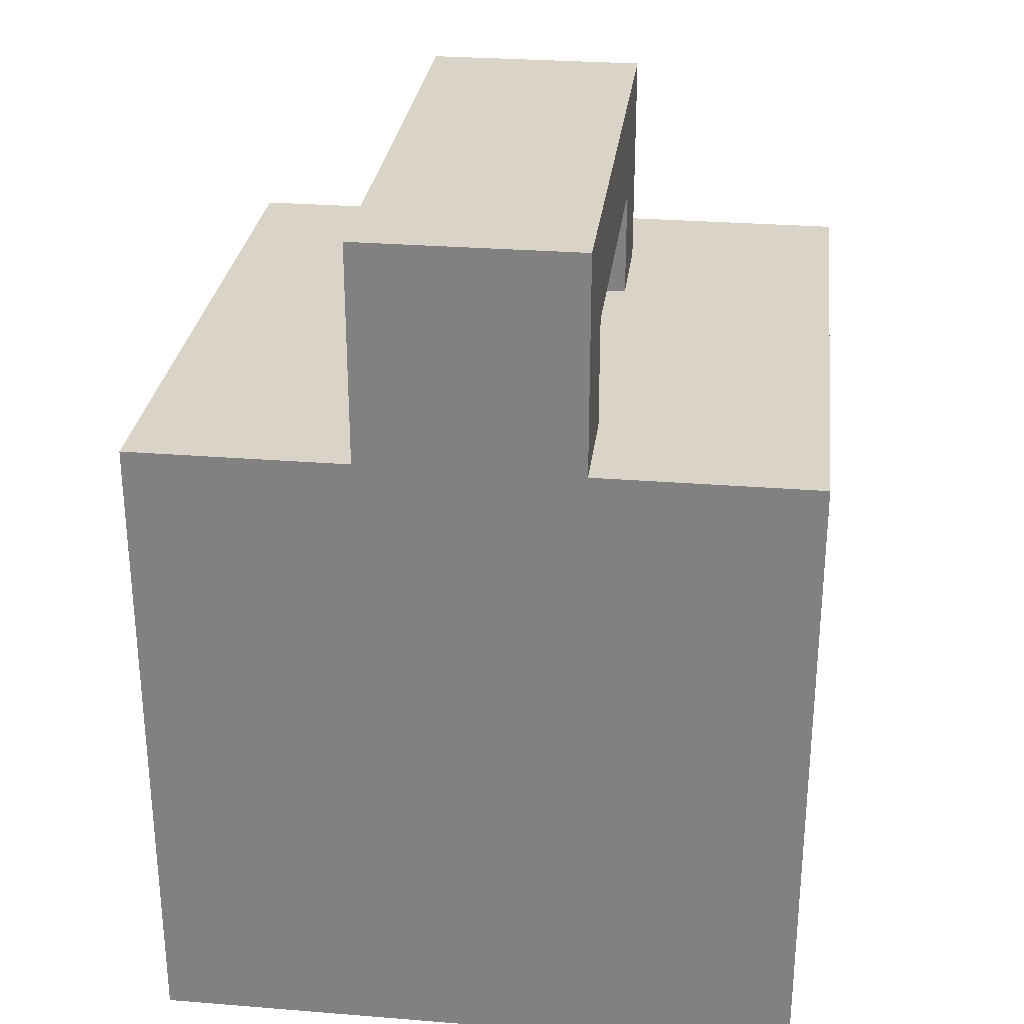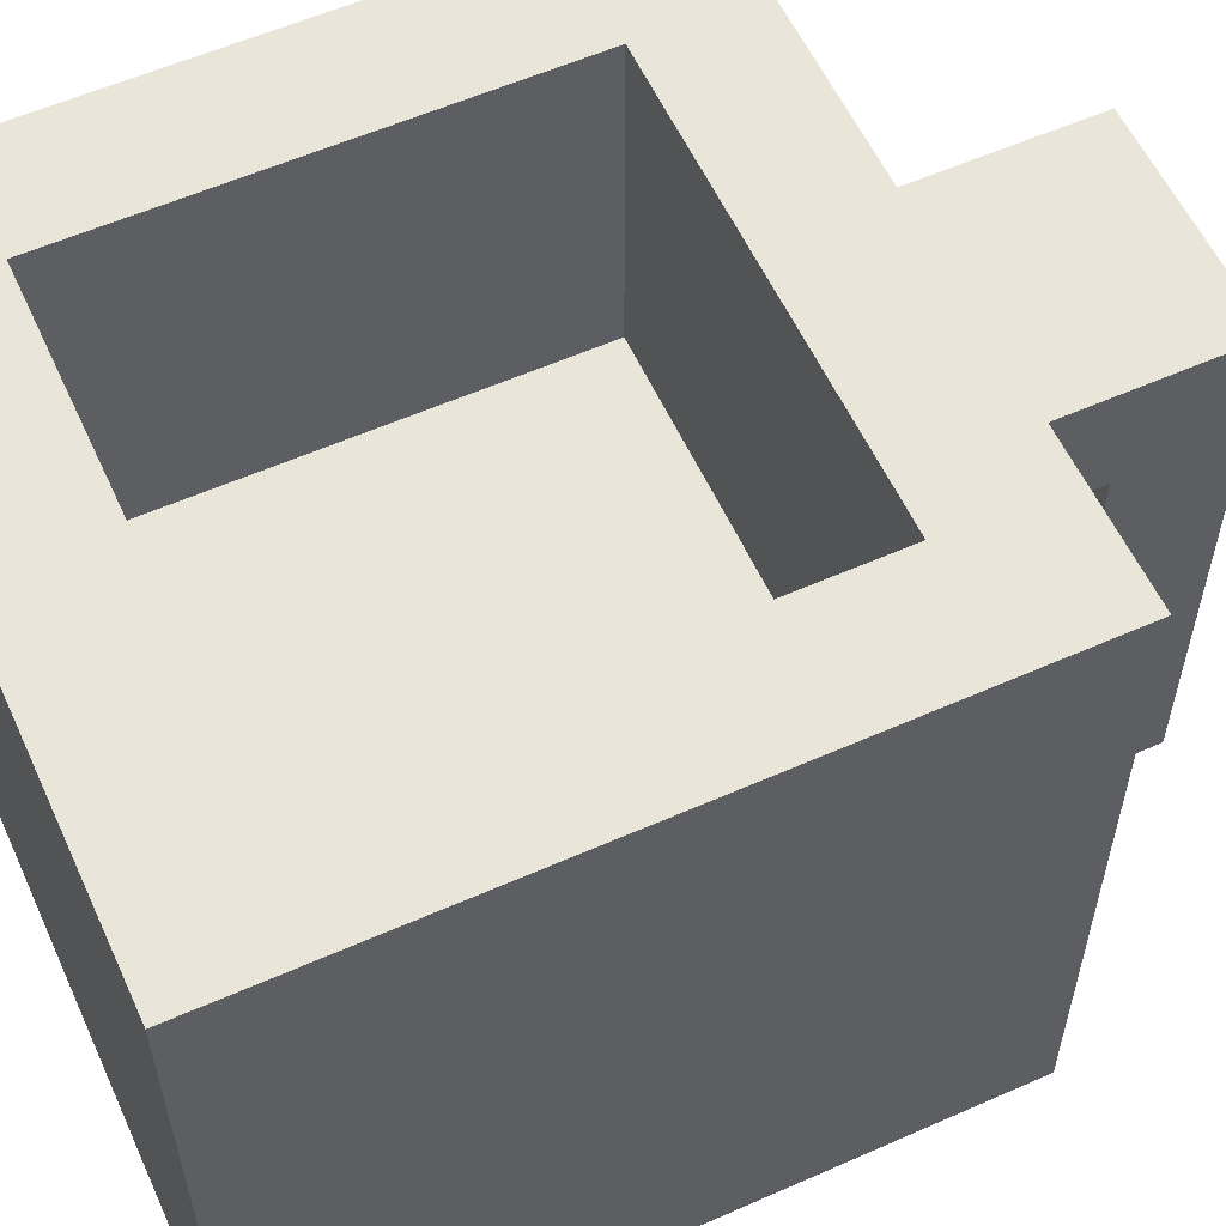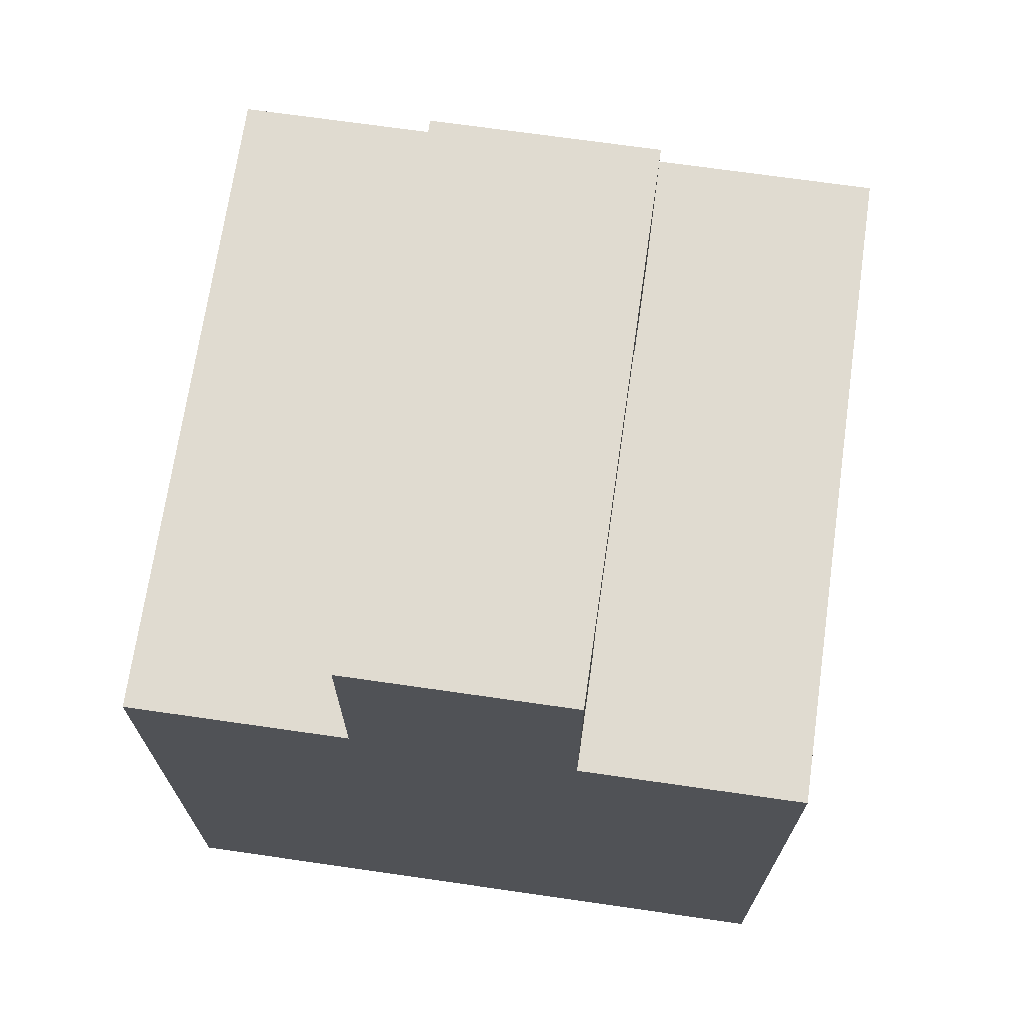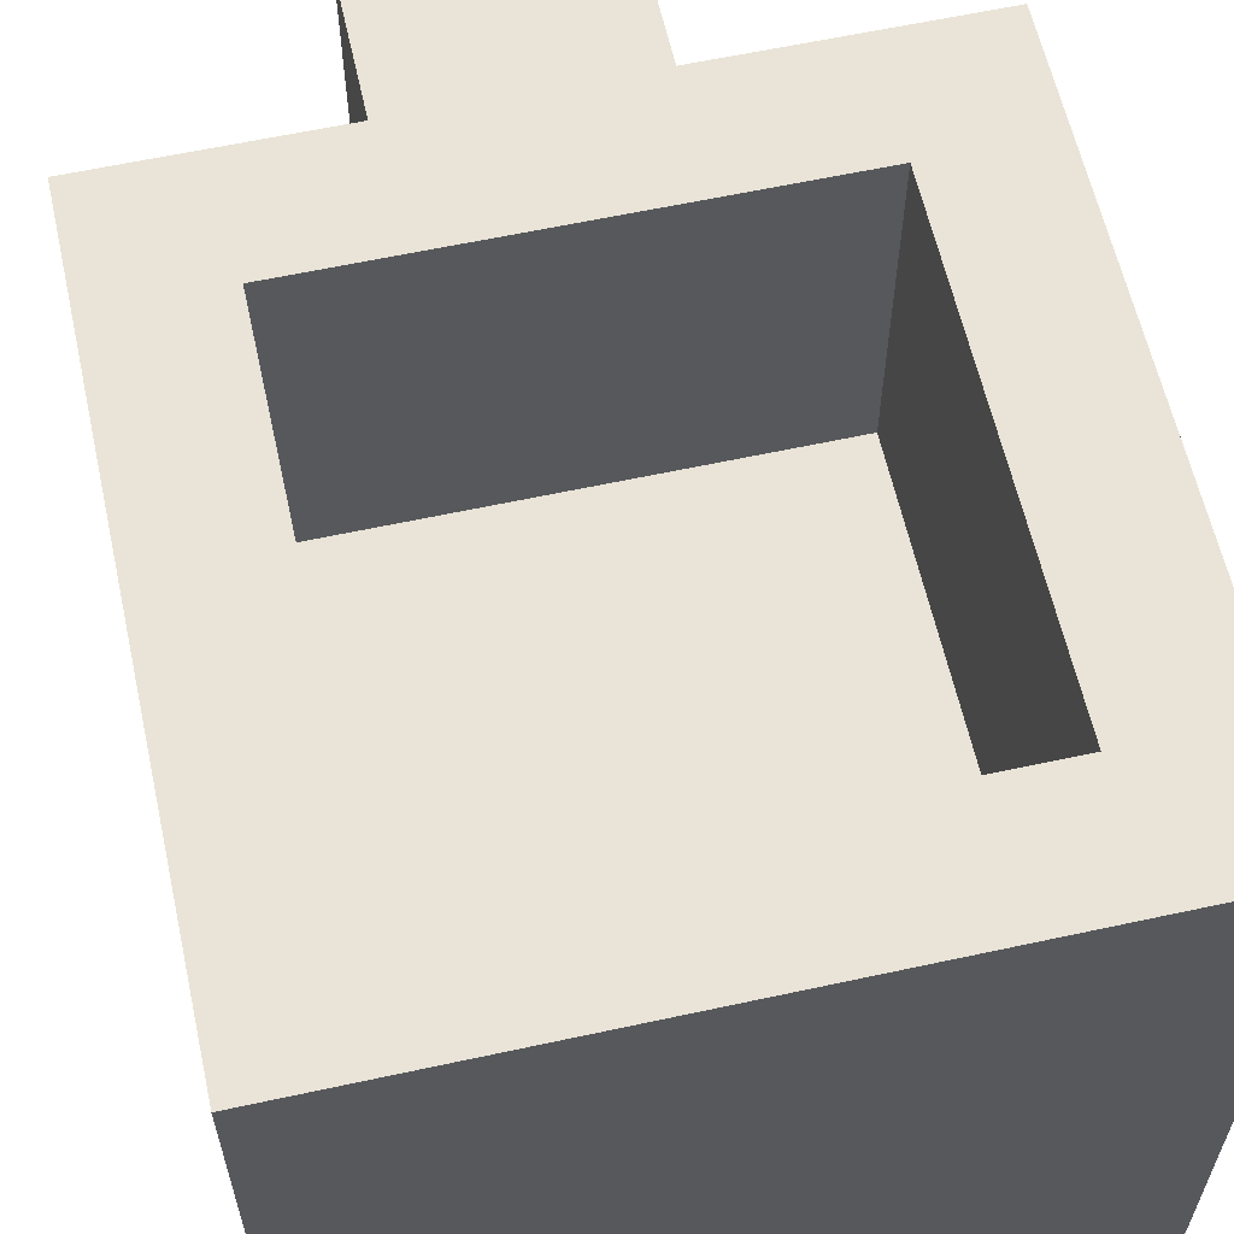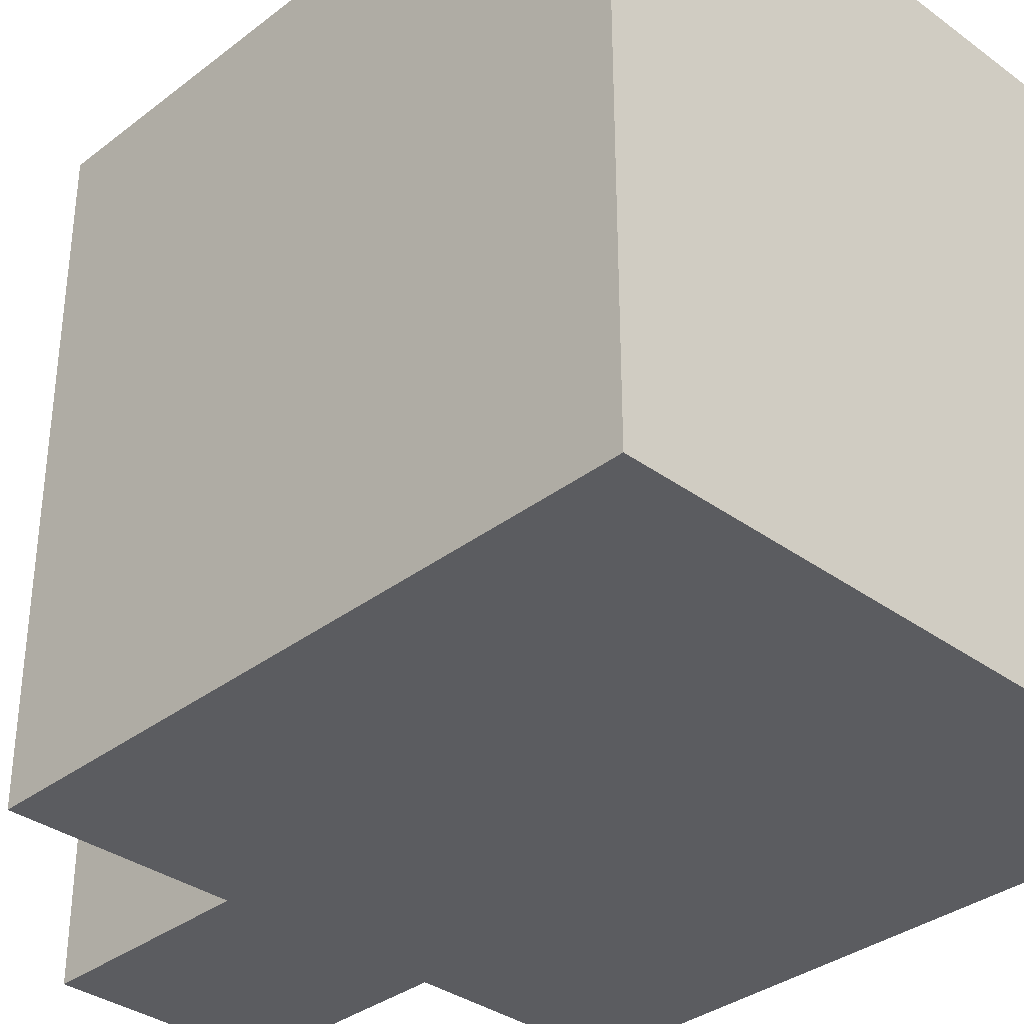
<metadata>
{"format":"obj","ext":"obj","renderer":"f3d","projection":"perspective","resolution":1024,"background":"white","views":[{"elev":28.4,"azim":6.9,"up":"+Z"},{"elev":57.9,"azim":-114.6,"up":"+Y"},{"elev":69.9,"azim":8.2,"up":"+Z"},{"elev":60.9,"azim":167.5,"up":"+Y"},{"elev":-34.6,"azim":135.7,"up":"+Y"}]}
</metadata>
<code>
o
v -0.3 0 0.2
v -0.3 0 0
v -0.3 0 -0.1
v -0.3 0 -0.2
v -0.3 0 -0.3
v -0.3 0 -0.4
v -0.3 0.1 0.1
v -0.3 0.1 0
v -0.3 0.1 -0.1
v -0.3 0.1 -0.2
v -0.3 0.1 -0.3
v -0.3 0.2 0.1
v -0.3 0.2 0
v -0.3 0.2 -0.1
v -0.3 0.2 -0.2
v -0.3 0.2 -0.3
v -0.3 0.3 0.1
v -0.3 0.3 0
v -0.3 0.3 -0.1
v -0.3 0.3 -0.2
v -0.3 0.3 -0.3
v -0.3 0.4 0.1
v -0.3 0.4 0
v -0.3 0.4 -0.1
v -0.3 0.4 -0.2
v -0.3 0.4 -0.3
v -0.3 0.5 0.1
v -0.3 0.5 0
v -0.3 0.5 -0.1
v -0.3 0.5 -0.2
v -0.3 0.5 -0.3
v -0.3 0.6 0.2
v -0.3 0.6 0.1
v -0.3 0.6 0
v -0.3 0.6 -0.1
v -0.3 0.6 -0.2
v -0.3 0.6 -0.4
v -0.1 0 0.4
v -0.1 0 0.2
v -0.1 0.1 0.3
v -0.1 0.1 0.2
v -0.1 0.4 0.3
v -0.1 0.4 0.2
v -0.1 0.5 0.4
v -0.1 0.5 0.2
v 0.2 0.3 0.1
v 0.2 0.3 0
v 0.2 0.3 -0.1
v 0.2 0.3 -0.2
v 0.2 0.3 -0.3
v 0.2 0.4 0.1
v 0.2 0.4 0
v 0.2 0.4 -0.1
v 0.2 0.4 -0.2
v 0.2 0.4 -0.3
v 0.2 0.5 0.1
v 0.2 0.5 0
v 0.2 0.5 -0.1
v 0.2 0.5 -0.2
v 0.2 0.5 -0.3
v 0.2 0.6 0.1
v 0.2 0.6 0
v 0.2 0.6 -0.1
v 0.2 0.6 -0.2
v 0.2 0.6 -0.3
v -0.2 0.3 0.1
v -0.2 0.3 0
v -0.2 0.3 -0.1
v -0.2 0.3 -0.2
v -0.2 0.3 -0.3
v -0.2 0.4 0.1
v -0.2 0.4 0
v -0.2 0.4 -0.1
v -0.2 0.4 -0.2
v -0.2 0.4 -0.3
v -0.2 0.5 0.1
v -0.2 0.5 0
v -0.2 0.5 -0.1
v -0.2 0.5 -0.2
v -0.2 0.5 -0.3
v -0.2 0.6 0.1
v -0.2 0.6 0
v -0.2 0.6 -0.1
v -0.2 0.6 -0.2
v -0.2 0.6 -0.3
v 0.1 0 0.4
v 0.1 0 0.2
v 0.1 0.1 0.3
v 0.1 0.1 0.2
v 0.1 0.4 0.3
v 0.1 0.4 0.2
v 0.1 0.5 0.4
v 0.1 0.5 0.2
v 0.3 0 0.2
v 0.3 0 0
v 0.3 0 -0.1
v 0.3 0 -0.2
v 0.3 0 -0.3
v 0.3 0 -0.4
v 0.3 0.1 0.1
v 0.3 0.1 0
v 0.3 0.1 -0.1
v 0.3 0.1 -0.2
v 0.3 0.1 -0.3
v 0.3 0.2 0.1
v 0.3 0.2 0
v 0.3 0.2 -0.1
v 0.3 0.2 -0.2
v 0.3 0.2 -0.3
v 0.3 0.3 0.1
v 0.3 0.3 0
v 0.3 0.3 -0.1
v 0.3 0.3 -0.2
v 0.3 0.3 -0.3
v 0.3 0.4 0.1
v 0.3 0.4 0
v 0.3 0.4 -0.1
v 0.3 0.4 -0.2
v 0.3 0.4 -0.3
v 0.3 0.5 0.1
v 0.3 0.5 0
v 0.3 0.5 -0.1
v 0.3 0.5 -0.2
v 0.3 0.5 -0.3
v 0.3 0.6 0.2
v 0.3 0.6 0.1
v 0.3 0.6 0
v 0.3 0.6 -0.1
v 0.3 0.6 -0.2
v 0.3 0.6 -0.4
v -0.1 0 0.4
v -0.1 0.5 0.4
v 0.1 0 0.4
v 0.1 0.5 0.4
v -0.3 0 0.2
v -0.3 0.6 0.2
v -0.1 0 0.2
v -0.1 0.1 0.2
v -0.1 0.4 0.2
v -0.1 0.5 0.2
v 0.1 0 0.2
v 0.1 0.1 0.2
v 0.1 0.4 0.2
v 0.1 0.5 0.2
v 0.3 0 0.2
v 0.3 0.6 0.2
v -0.2 0.3 -0.3
v -0.2 0.4 -0.3
v -0.2 0.5 -0.3
v -0.2 0.6 -0.3
v -0.1 0.3 -0.3
v -0.1 0.4 -0.3
v -0.1 0.5 -0.3
v -0.1 0.6 -0.3
v 0 0.3 -0.3
v 0 0.4 -0.3
v 0 0.5 -0.3
v 0 0.6 -0.3
v 0.1 0.3 -0.3
v 0.1 0.4 -0.3
v 0.1 0.5 -0.3
v 0.1 0.6 -0.3
v 0.2 0.3 -0.3
v 0.2 0.4 -0.3
v 0.2 0.5 -0.3
v 0.2 0.6 -0.3
v -0.1 0.1 0.3
v -0.1 0.4 0.3
v 0.1 0.1 0.3
v 0.1 0.4 0.3
v -0.2 0.3 0.1
v -0.2 0.4 0.1
v -0.2 0.5 0.1
v -0.2 0.6 0.1
v 0.2 0.3 0.1
v 0.2 0.4 0.1
v 0.2 0.5 0.1
v 0.2 0.6 0.1
v -0.3 0 -0.4
v -0.3 0.6 -0.4
v -0.2 0.1 -0.4
v -0.2 0.2 -0.4
v -0.2 0.3 -0.4
v -0.2 0.4 -0.4
v -0.2 0.5 -0.4
v -0.2 0.6 -0.4
v -0.1 0 -0.4
v -0.1 0.1 -0.4
v -0.1 0.2 -0.4
v -0.1 0.3 -0.4
v -0.1 0.4 -0.4
v -0.1 0.5 -0.4
v -0.1 0.6 -0.4
v 0 0 -0.4
v 0 0.1 -0.4
v 0 0.2 -0.4
v 0 0.3 -0.4
v 0 0.4 -0.4
v 0 0.5 -0.4
v 0 0.6 -0.4
v 0.1 0 -0.4
v 0.1 0.1 -0.4
v 0.1 0.2 -0.4
v 0.1 0.3 -0.4
v 0.1 0.4 -0.4
v 0.1 0.5 -0.4
v 0.1 0.6 -0.4
v 0.2 0 -0.4
v 0.2 0.1 -0.4
v 0.2 0.2 -0.4
v 0.2 0.3 -0.4
v 0.2 0.4 -0.4
v 0.2 0.5 -0.4
v 0.3 0 -0.4
v 0.3 0.6 -0.4
v -0.1 0 0.4
v 0.1 0 0.4
v -0.3 0 0.2
v -0.1 0 0.2
v 0.1 0 0.2
v 0.3 0 0.2
v -0.3 0 0
v -0.2 0 0
v 0.2 0 0
v 0.3 0 0
v -0.3 0 -0.1
v -0.2 0 -0.1
v 0.2 0 -0.1
v 0.3 0 -0.1
v -0.3 0 -0.2
v -0.2 0 -0.2
v 0.2 0 -0.2
v 0.3 0 -0.2
v -0.3 0 -0.3
v -0.2 0 -0.3
v -0.1 0 -0.3
v 0 0 -0.3
v 0.1 0 -0.3
v 0.2 0 -0.3
v 0.3 0 -0.3
v -0.3 0 -0.4
v -0.1 0 -0.4
v 0 0 -0.4
v 0.1 0 -0.4
v 0.2 0 -0.4
v 0.3 0 -0.4
v -0.1 0.4 0.3
v 0.1 0.4 0.3
v -0.1 0.4 0.2
v 0.1 0.4 0.2
v -0.1 0.1 0.3
v 0.1 0.1 0.3
v -0.1 0.1 0.2
v 0.1 0.1 0.2
v -0.2 0.3 0.1
v 0.2 0.3 0.1
v -0.2 0.3 0
v 0.2 0.3 0
v -0.2 0.3 -0.1
v 0.2 0.3 -0.1
v -0.2 0.3 -0.2
v 0.2 0.3 -0.2
v -0.2 0.3 -0.3
v -0.1 0.3 -0.3
v 0 0.3 -0.3
v 0.1 0.3 -0.3
v 0.2 0.3 -0.3
v -0.1 0.5 0.4
v 0.1 0.5 0.4
v -0.1 0.5 0.2
v 0.1 0.5 0.2
v -0.3 0.6 0.2
v 0.3 0.6 0.2
v -0.3 0.6 0.1
v -0.2 0.6 0.1
v 0.2 0.6 0.1
v 0.3 0.6 0.1
v -0.3 0.6 0
v -0.2 0.6 0
v 0.2 0.6 0
v 0.3 0.6 0
v -0.3 0.6 -0.1
v -0.2 0.6 -0.1
v 0.2 0.6 -0.1
v 0.3 0.6 -0.1
v -0.3 0.6 -0.2
v -0.2 0.6 -0.2
v 0.2 0.6 -0.2
v 0.3 0.6 -0.2
v -0.2 0.6 -0.3
v -0.1 0.6 -0.3
v 0 0.6 -0.3
v 0.1 0.6 -0.3
v 0.2 0.6 -0.3
v -0.3 0.6 -0.4
v -0.2 0.6 -0.4
v -0.1 0.6 -0.4
v 0 0.6 -0.4
v 0.1 0.6 -0.4
v 0.3 0.6 -0.4
f 7 2 1
f 8 3 2
f 8 2 7
f 9 4 3
f 9 3 8
f 10 5 4
f 10 4 9
f 11 6 5
f 11 5 10
f 12 7 1
f 12 8 7
f 13 9 8
f 13 8 12
f 14 10 9
f 14 9 13
f 15 11 10
f 15 10 14
f 16 6 11
f 16 11 15
f 17 13 12
f 17 12 1
f 18 14 13
f 18 13 17
f 19 15 14
f 19 14 18
f 20 16 15
f 20 15 19
f 21 6 16
f 21 16 20
f 22 18 17
f 22 17 1
f 23 19 18
f 23 18 22
f 24 20 19
f 24 19 23
f 25 21 20
f 25 20 24
f 26 6 21
f 26 21 25
f 27 23 22
f 27 22 1
f 28 24 23
f 28 23 27
f 29 25 24
f 29 24 28
f 30 26 25
f 30 25 29
f 31 6 26
f 31 26 30
f 32 27 1
f 33 28 27
f 33 27 32
f 34 29 28
f 34 28 33
f 35 30 29
f 35 29 34
f 36 31 30
f 36 30 35
f 37 6 31
f 37 31 36
f 40 39 38
f 41 39 40
f 42 40 38
f 44 42 38
f 44 43 42
f 45 43 44
f 51 47 46
f 52 48 47
f 52 47 51
f 53 49 48
f 53 48 52
f 54 50 49
f 54 49 53
f 55 50 54
f 56 52 51
f 57 53 52
f 57 52 56
f 58 54 53
f 58 53 57
f 59 55 54
f 59 54 58
f 60 55 59
f 61 57 56
f 62 58 57
f 62 57 61
f 63 59 58
f 63 58 62
f 64 60 59
f 64 59 63
f 65 60 64
f 66 67 71
f 67 68 72
f 71 67 72
f 68 69 73
f 72 68 73
f 69 70 74
f 73 69 74
f 74 70 75
f 71 72 76
f 72 73 77
f 76 72 77
f 73 74 78
f 77 73 78
f 74 75 79
f 78 74 79
f 79 75 80
f 76 77 81
f 77 78 82
f 81 77 82
f 78 79 83
f 82 78 83
f 79 80 84
f 83 79 84
f 84 80 85
f 86 87 88
f 88 87 89
f 86 88 90
f 86 90 92
f 90 91 92
f 92 91 93
f 94 95 100
f 95 96 101
f 100 95 101
f 96 97 102
f 101 96 102
f 97 98 103
f 102 97 103
f 98 99 104
f 103 98 104
f 94 100 105
f 100 101 105
f 101 102 106
f 105 101 106
f 102 103 107
f 106 102 107
f 103 104 108
f 107 103 108
f 104 99 109
f 108 104 109
f 105 106 110
f 94 105 110
f 106 107 111
f 110 106 111
f 107 108 112
f 111 107 112
f 108 109 113
f 112 108 113
f 109 99 114
f 113 109 114
f 110 111 115
f 94 110 115
f 111 112 116
f 115 111 116
f 112 113 117
f 116 112 117
f 113 114 118
f 117 113 118
f 114 99 119
f 118 114 119
f 115 116 120
f 94 115 120
f 116 117 121
f 120 116 121
f 117 118 122
f 121 117 122
f 118 119 123
f 122 118 123
f 119 99 124
f 123 119 124
f 94 120 125
f 120 121 126
f 125 120 126
f 121 122 127
f 126 121 127
f 122 123 128
f 127 122 128
f 123 124 129
f 128 123 129
f 124 99 130
f 129 124 130
f 133 132 131
f 134 132 133
f 137 136 135
f 138 136 137
f 139 136 138
f 140 136 139
f 142 139 138
f 143 139 142
f 144 136 140
f 145 143 142
f 145 144 143
f 145 142 141
f 146 136 144
f 146 144 145
f 151 148 147
f 152 149 148
f 152 148 151
f 153 150 149
f 153 149 152
f 154 150 153
f 155 152 151
f 156 153 152
f 156 152 155
f 157 154 153
f 157 153 156
f 158 154 157
f 159 156 155
f 160 157 156
f 160 156 159
f 161 158 157
f 161 157 160
f 162 158 161
f 163 160 159
f 164 161 160
f 164 160 163
f 165 162 161
f 165 161 164
f 166 162 165
f 167 168 169
f 169 168 170
f 171 172 175
f 173 174 175
f 172 173 175
f 175 174 176
f 176 174 177
f 177 174 178
f 179 180 181
f 181 180 182
f 182 180 183
f 183 180 184
f 184 180 185
f 185 180 186
f 179 181 187
f 181 182 188
f 187 181 188
f 182 183 189
f 188 182 189
f 183 184 190
f 189 183 190
f 184 185 191
f 190 184 191
f 185 186 192
f 191 185 192
f 192 186 193
f 187 188 194
f 188 189 195
f 194 188 195
f 189 190 196
f 195 189 196
f 190 191 197
f 196 190 197
f 191 192 198
f 197 191 198
f 192 193 199
f 198 192 199
f 199 193 200
f 194 195 201
f 195 196 202
f 201 195 202
f 196 197 203
f 202 196 203
f 197 198 204
f 203 197 204
f 198 199 205
f 204 198 205
f 199 200 206
f 205 199 206
f 206 200 207
f 201 202 208
f 202 203 209
f 208 202 209
f 203 204 210
f 209 203 210
f 204 205 211
f 210 204 211
f 205 206 212
f 211 205 212
f 206 207 213
f 212 206 213
f 208 209 214
f 209 210 214
f 212 213 214
f 211 212 214
f 210 211 214
f 213 207 215
f 214 213 215
f 219 217 216
f 220 217 219
f 222 219 218
f 222 221 220
f 222 220 219
f 223 221 222
f 224 221 223
f 225 221 224
f 226 223 222
f 227 224 223
f 227 223 226
f 228 225 224
f 228 224 227
f 229 225 228
f 230 227 226
f 230 228 227
f 230 229 228
f 231 229 230
f 232 229 231
f 233 229 232
f 234 231 230
f 235 232 231
f 235 231 234
f 236 232 235
f 237 232 236
f 238 232 237
f 239 233 232
f 239 232 238
f 240 233 239
f 241 235 234
f 241 236 235
f 242 237 236
f 242 236 241
f 243 238 237
f 243 237 242
f 244 239 238
f 244 238 243
f 245 240 239
f 245 239 244
f 246 240 245
f 249 248 247
f 250 248 249
f 251 252 253
f 253 252 254
f 255 256 257
f 257 256 258
f 257 258 259
f 259 258 260
f 259 260 261
f 261 260 262
f 261 262 263
f 263 262 264
f 264 262 265
f 265 262 266
f 266 262 267
f 268 269 270
f 270 269 271
f 272 273 274
f 274 273 275
f 275 273 276
f 276 273 277
f 274 275 278
f 278 275 279
f 276 277 280
f 280 277 281
f 278 279 282
f 282 279 283
f 280 281 284
f 284 281 285
f 282 283 286
f 286 283 287
f 284 285 288
f 288 285 289
f 286 287 290
f 288 289 294
f 286 290 295
f 290 291 296
f 295 290 296
f 291 292 297
f 296 291 297
f 292 293 298
f 297 292 298
f 293 294 299
f 298 293 299
f 294 289 300
f 299 294 300

</code>
